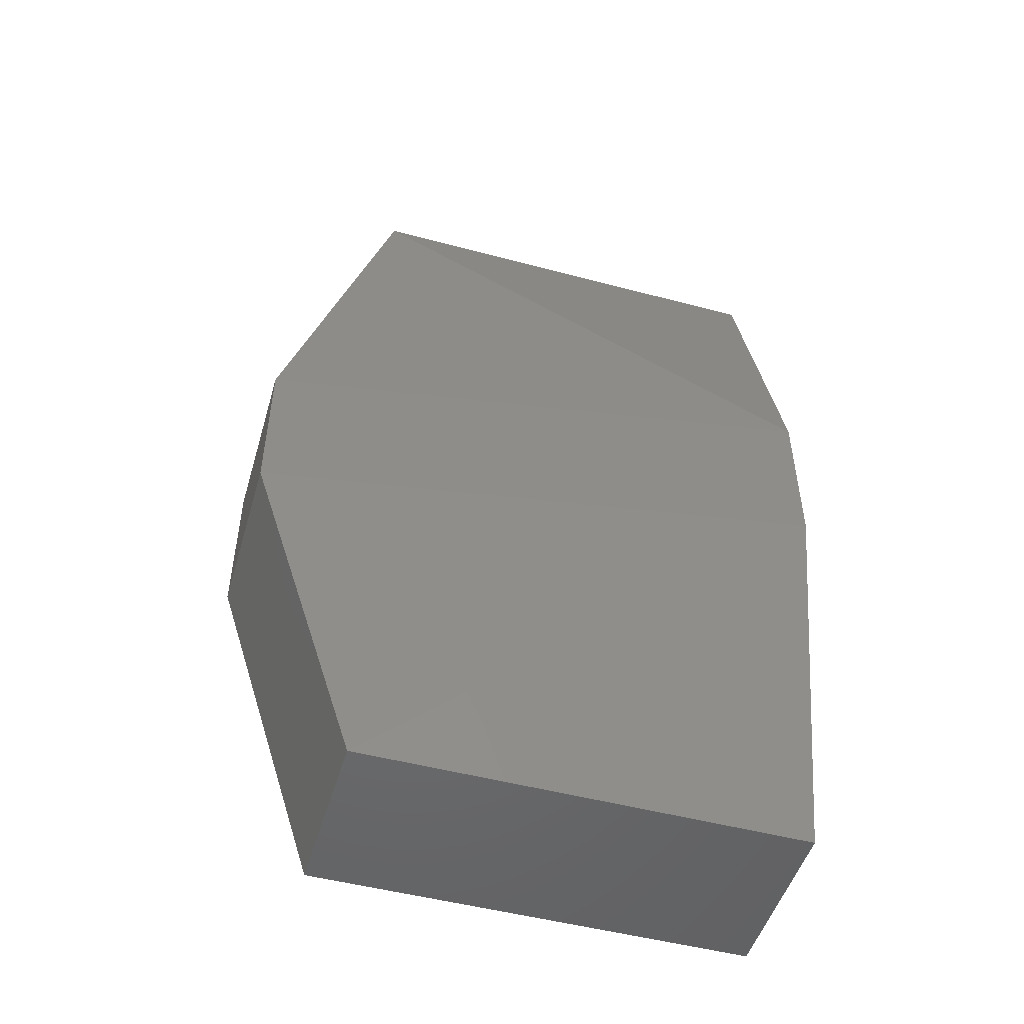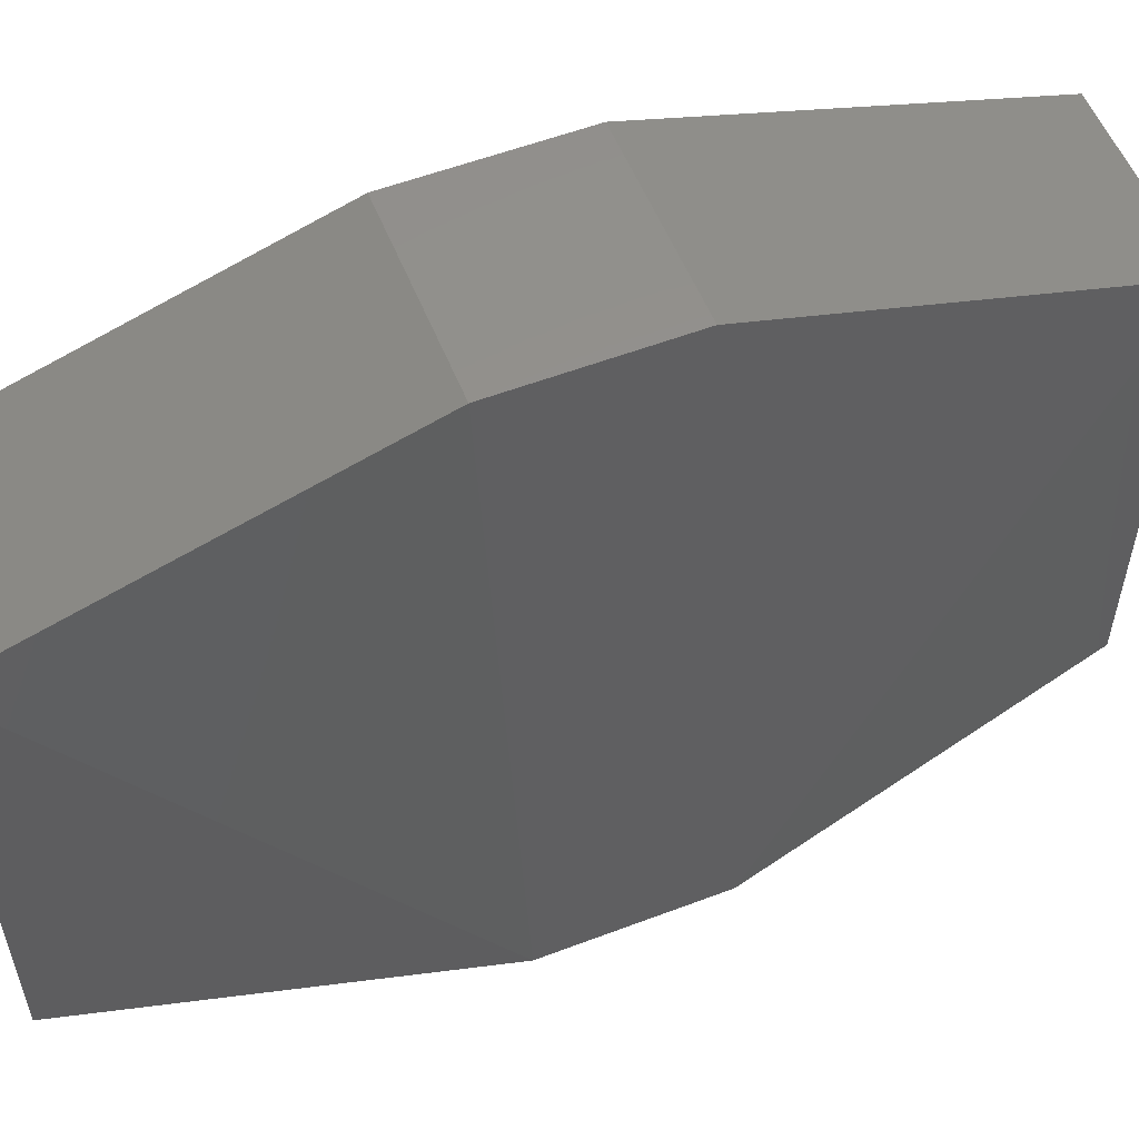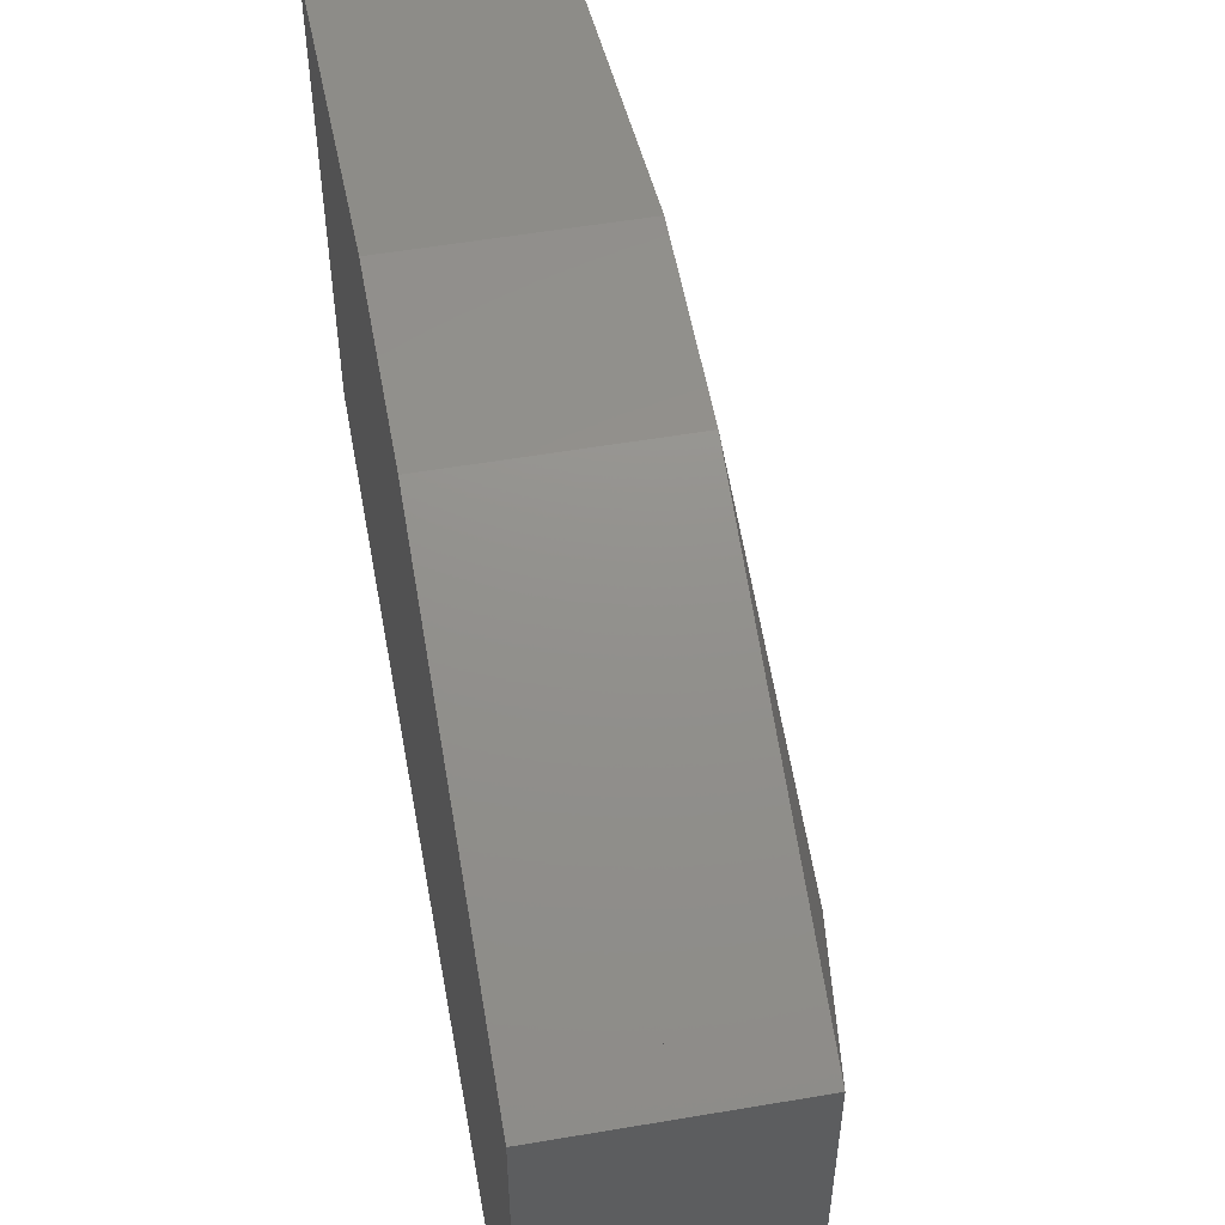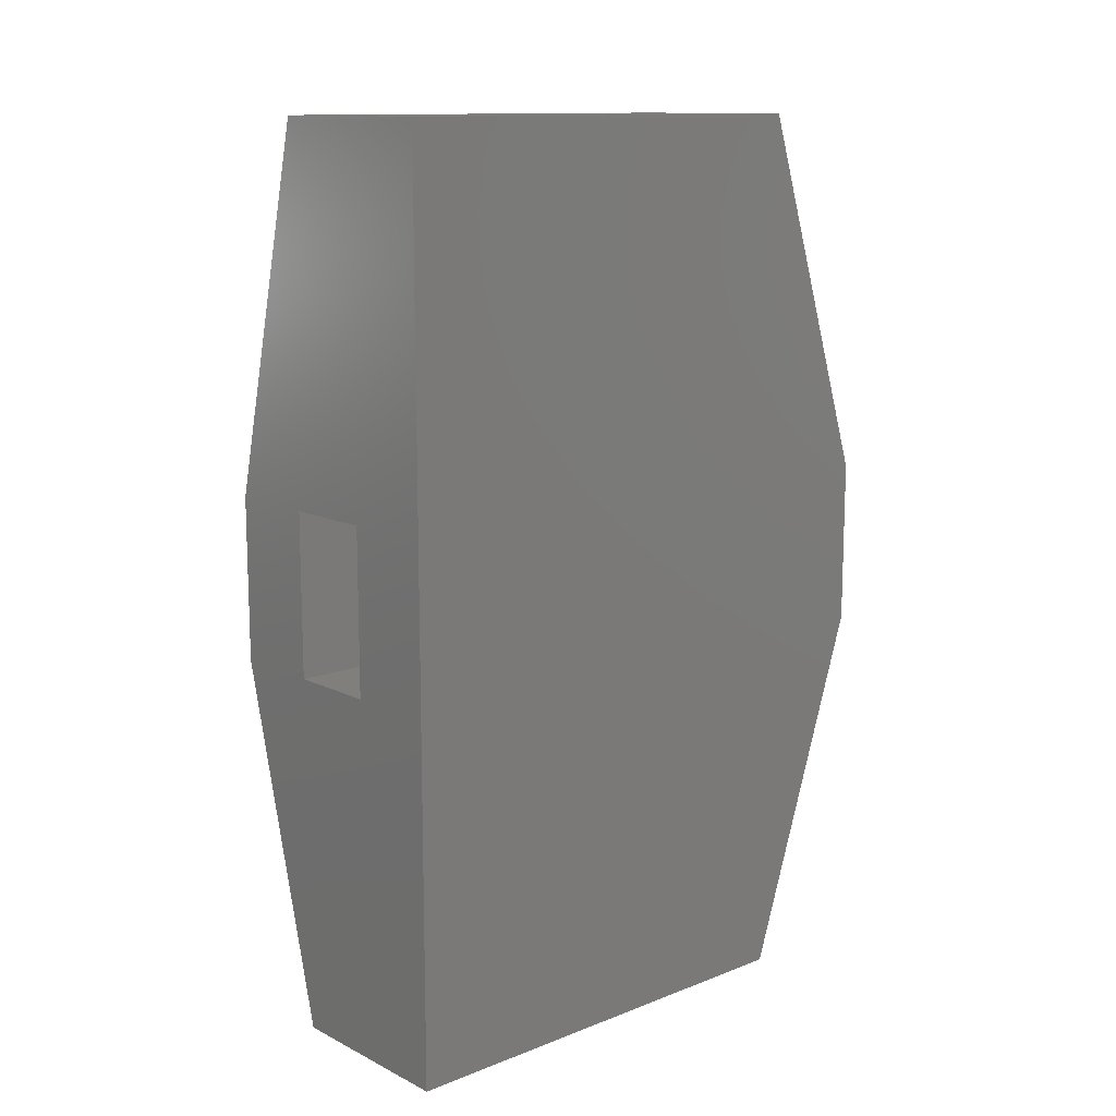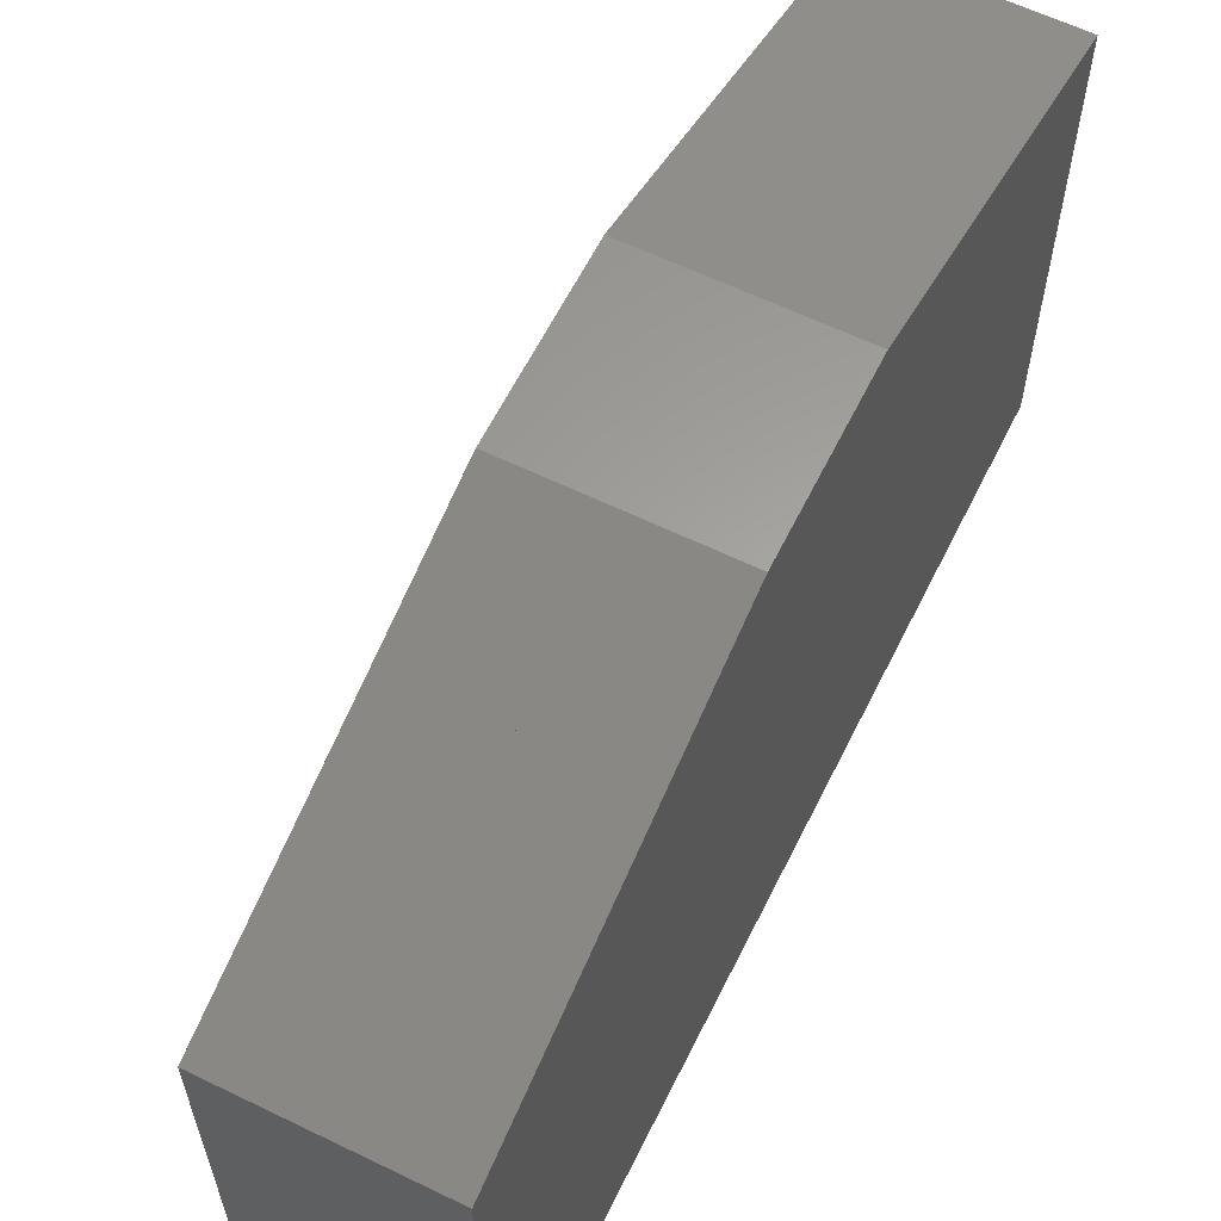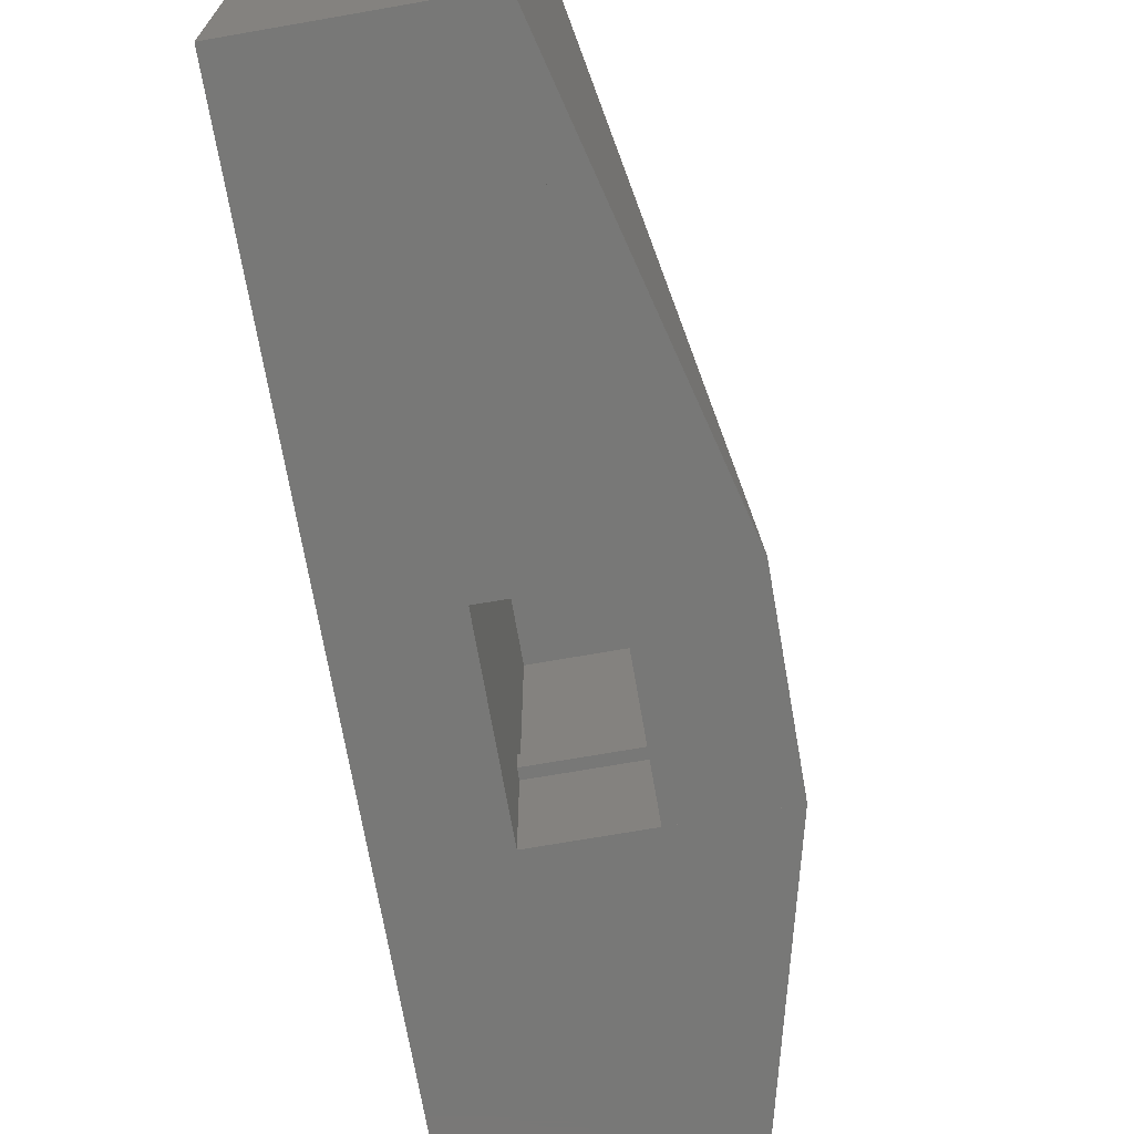
<metadata>
{"format":"stl","ext":"stl","renderer":"f3d","projection":"perspective","resolution":1024,"background":"white","views":[{"elev":-50.0,"azim":73.7,"up":"+Y"},{"elev":55.6,"azim":68.2,"up":"+Z"},{"elev":54.9,"azim":-10.2,"up":"+Z"},{"elev":12.6,"azim":-131.7,"up":"+Y"},{"elev":61.3,"azim":-153.7,"up":"+Z"},{"elev":-70.8,"azim":9.9,"up":"+Z"}]}
</metadata>
<code>
# stl→obj: 46 verts, 140 faces
v 95.96 -38.27 0
v 94.96 -42.27 0
v 94.96 -38.27 0
v 95.96 -42.27 0
v 96.96 -44.07 0
v 95.96 -48.02 0
v 95.96 -44.07 0
v 95.96 -44.07 6.272
v 94.96 -44.07 3.5
v 95.96 -44.07 3.5
v 94.96 -44.07 6.272
v 94.96 -42.27 6.272
v 95.96 -42.27 6.272
v 94.96 -42.27 3.5
v 95.96 -48.02 4.986
v 94.96 -48.02 4.986
v 95.96 -42.27 3.5
v 95.96 -42.27 1.446
v 94.96 -42.27 1.446
v 94.96 -42.37 1.446
v 95.96 -42.37 1.2
v 94.96 -42.37 1.2
v 95.96 -42.37 1.446
v 95.96 -42.27 1.2
v 94.96 -42.27 1.2
v 94.96 -38.27 4.985
v 95.96 -38.27 4.985
v 96.96 -42.27 0
v 93.96 -42.27 0
v 93.96 -38.27 0
v 94.96 -48.02 0
v 93.96 -42.27 6.272
v 93.96 -44.07 6.272
v 93.96 -48.02 0
v 93.96 -48.02 4.986
v 93.96 -38.27 4.986
v 93.96 -44.07 0
v 94.96 -44.07 1.446
v 95.96 -44.07 1.446
v 95.96 -43.97 1.446
v 94.96 -43.97 1.446
v 95.96 -44.07 1.2
v 95.96 -43.97 1.2
v 94.96 -43.97 1.2
v 94.96 -44.07 0
v 94.96 -44.07 1.2
f 1 2 3
f 2 1 4
f 5 6 7
f 8 9 10
f 9 8 11
f 8 12 11
f 12 8 13
f 12 9 11
f 9 12 14
f 5 15 6
f 8 15 5
f 15 11 16
f 11 15 8
f 17 9 14
f 9 17 10
f 14 18 19
f 18 14 17
f 20 21 22
f 21 20 23
f 18 20 19
f 20 18 23
f 24 23 21
f 23 24 18
f 21 25 22
f 25 21 24
f 19 22 20
f 22 19 25
f 26 1 3
f 1 26 27
f 28 4 1
f 27 28 1
f 12 17 14
f 24 28 4
f 28 24 13
f 13 24 18
f 13 18 17
f 13 17 12
f 28 8 5
f 8 28 13
f 1 24 4
f 24 1 18
f 18 1 17
f 17 1 13
f 13 1 27
f 17 8 10
f 8 17 13
f 27 28 13
f 13 26 12
f 26 13 27
f 26 14 12
f 14 26 19
f 19 26 25
f 25 26 2
f 2 26 3
f 3 29 30
f 29 3 2
f 15 31 6
f 31 15 16
f 32 2 29
f 2 32 25
f 25 32 19
f 19 32 14
f 14 32 12
f 11 32 33
f 32 11 12
f 16 34 31
f 34 16 35
f 36 3 30
f 3 36 26
f 36 29 32
f 29 36 30
f 12 36 32
f 36 12 26
f 16 33 35
f 33 16 11
f 33 34 35
f 34 33 37
f 25 4 2
f 4 25 24
f 10 38 39
f 38 10 9
f 40 38 41
f 38 40 39
f 32 37 33
f 37 32 29
f 4 42 7
f 42 4 43
f 43 4 40
f 40 4 21
f 21 4 24
f 40 10 39
f 10 40 17
f 17 40 23
f 23 40 21
f 17 23 18
f 14 38 9
f 38 14 41
f 41 14 44
f 44 14 20
f 20 14 19
f 44 45 46
f 45 44 2
f 2 44 22
f 22 44 20
f 2 22 25
f 11 31 16
f 31 11 45
f 45 11 9
f 45 9 38
f 45 38 46
f 46 37 45
f 37 46 33
f 33 46 38
f 33 38 9
f 33 9 11
f 45 34 37
f 34 45 31
f 7 15 6
f 15 7 8
f 8 7 42
f 8 42 39
f 8 39 10
f 43 39 42
f 39 43 40
f 41 46 38
f 46 41 44
f 40 44 43
f 44 40 41
f 28 7 4
f 7 28 5
f 7 31 45
f 31 7 6
f 42 45 7
f 45 42 46
f 2 37 29
f 37 2 45
f 39 46 42
f 46 39 38
f 42 44 46
f 44 42 43

</code>
